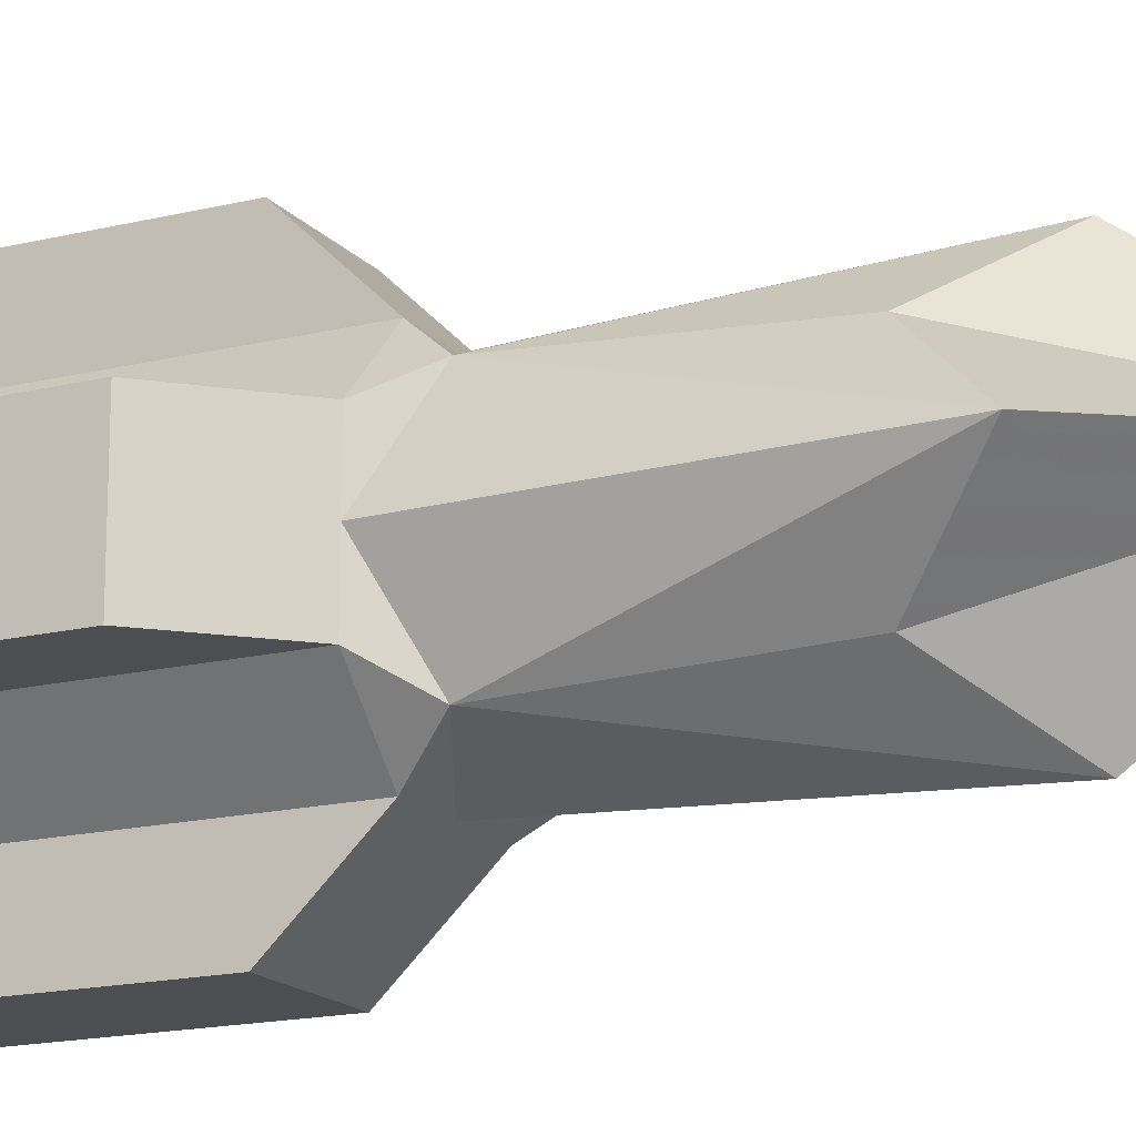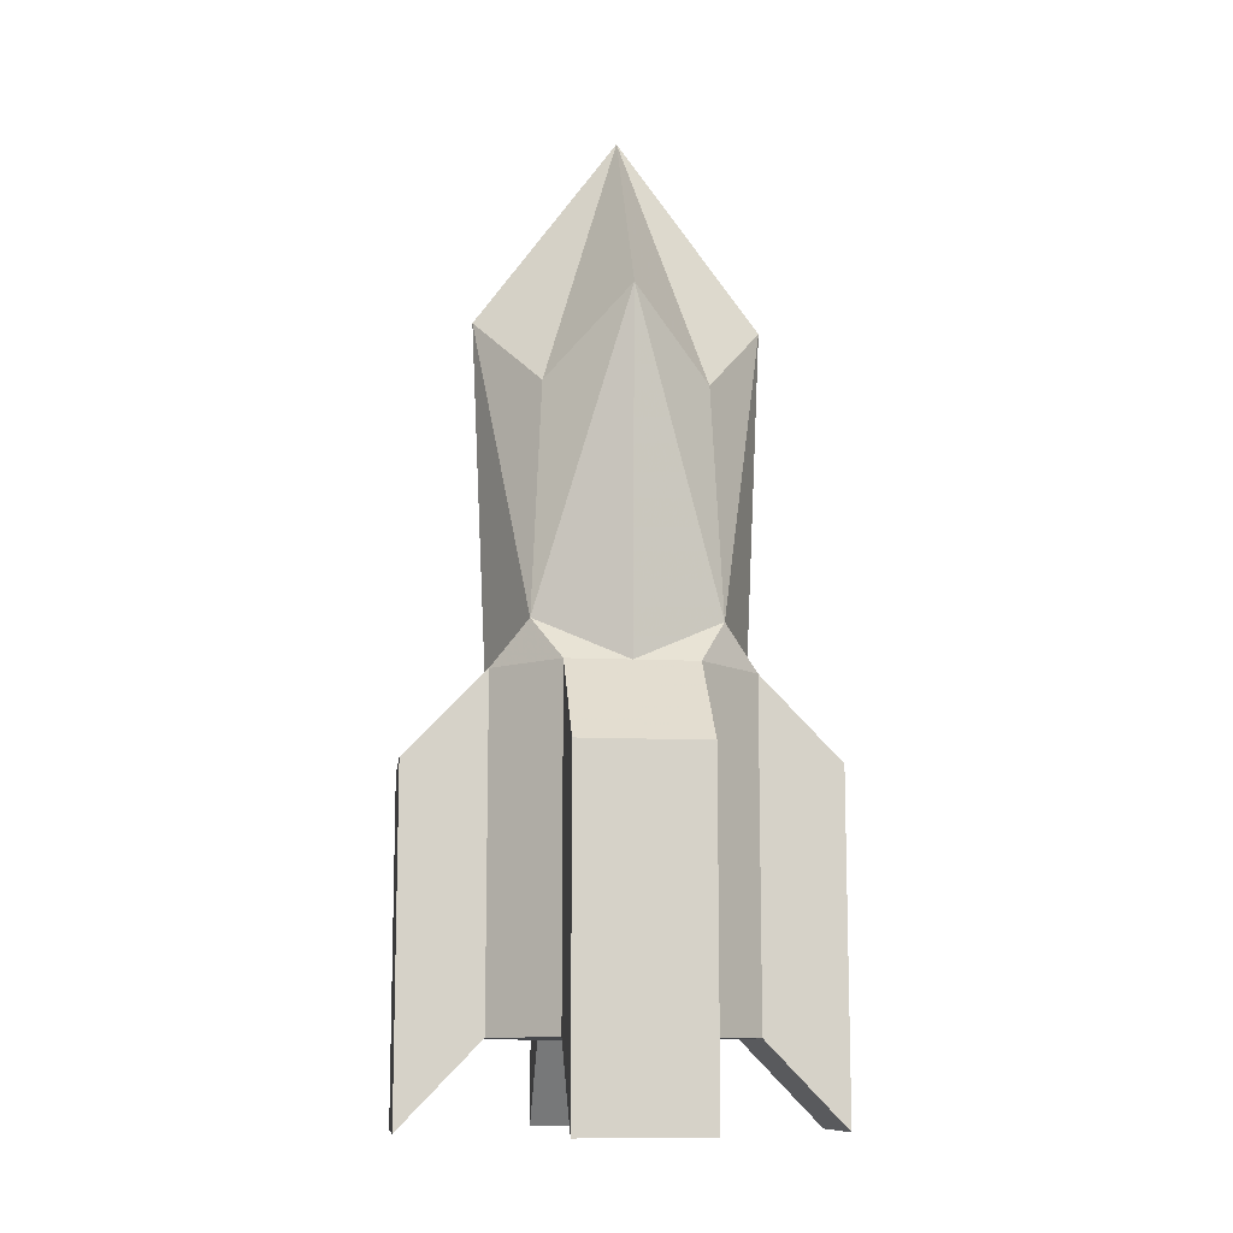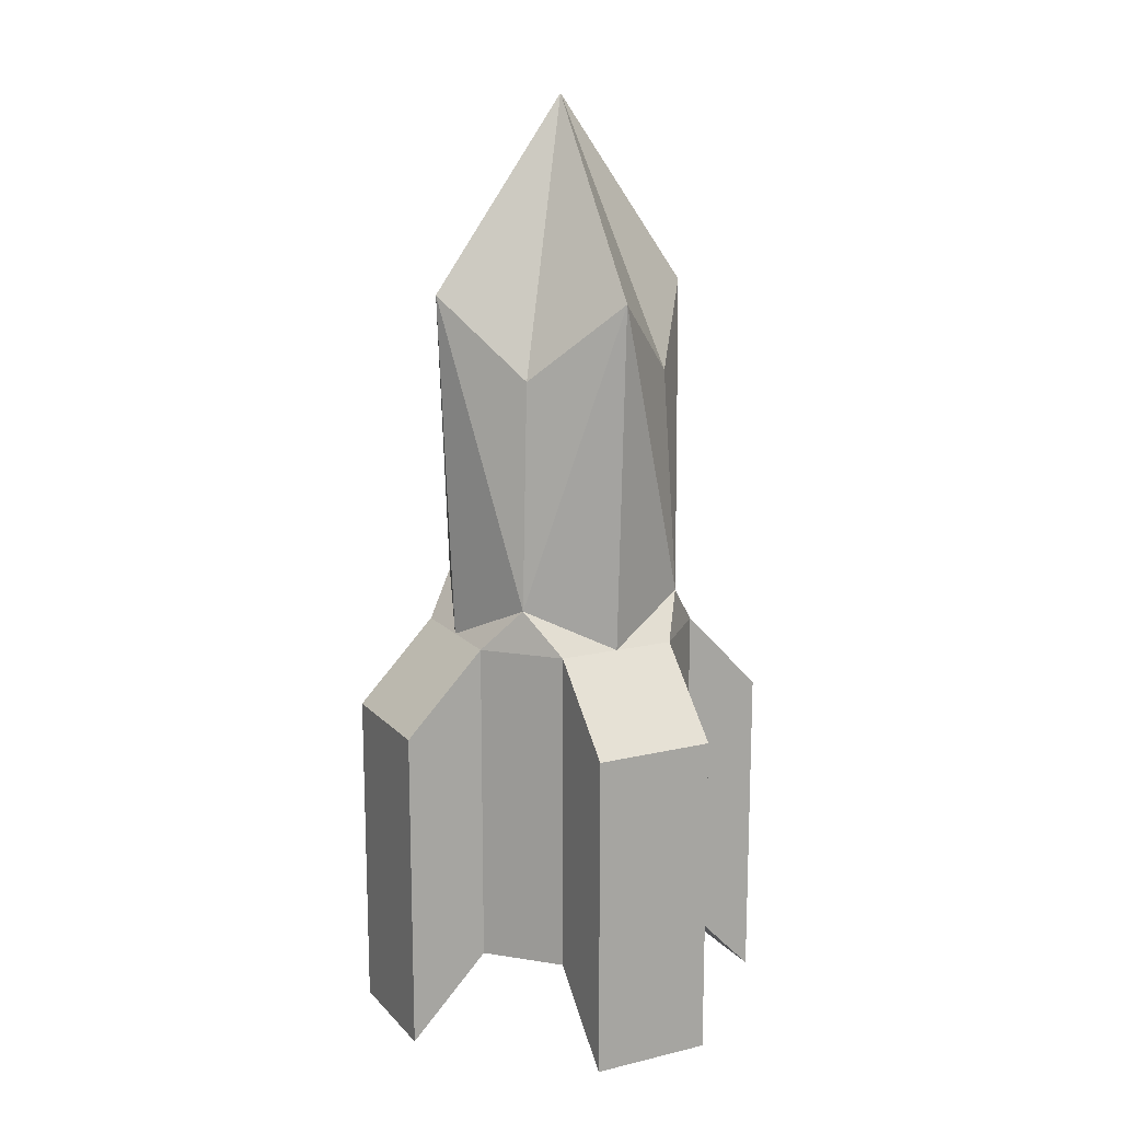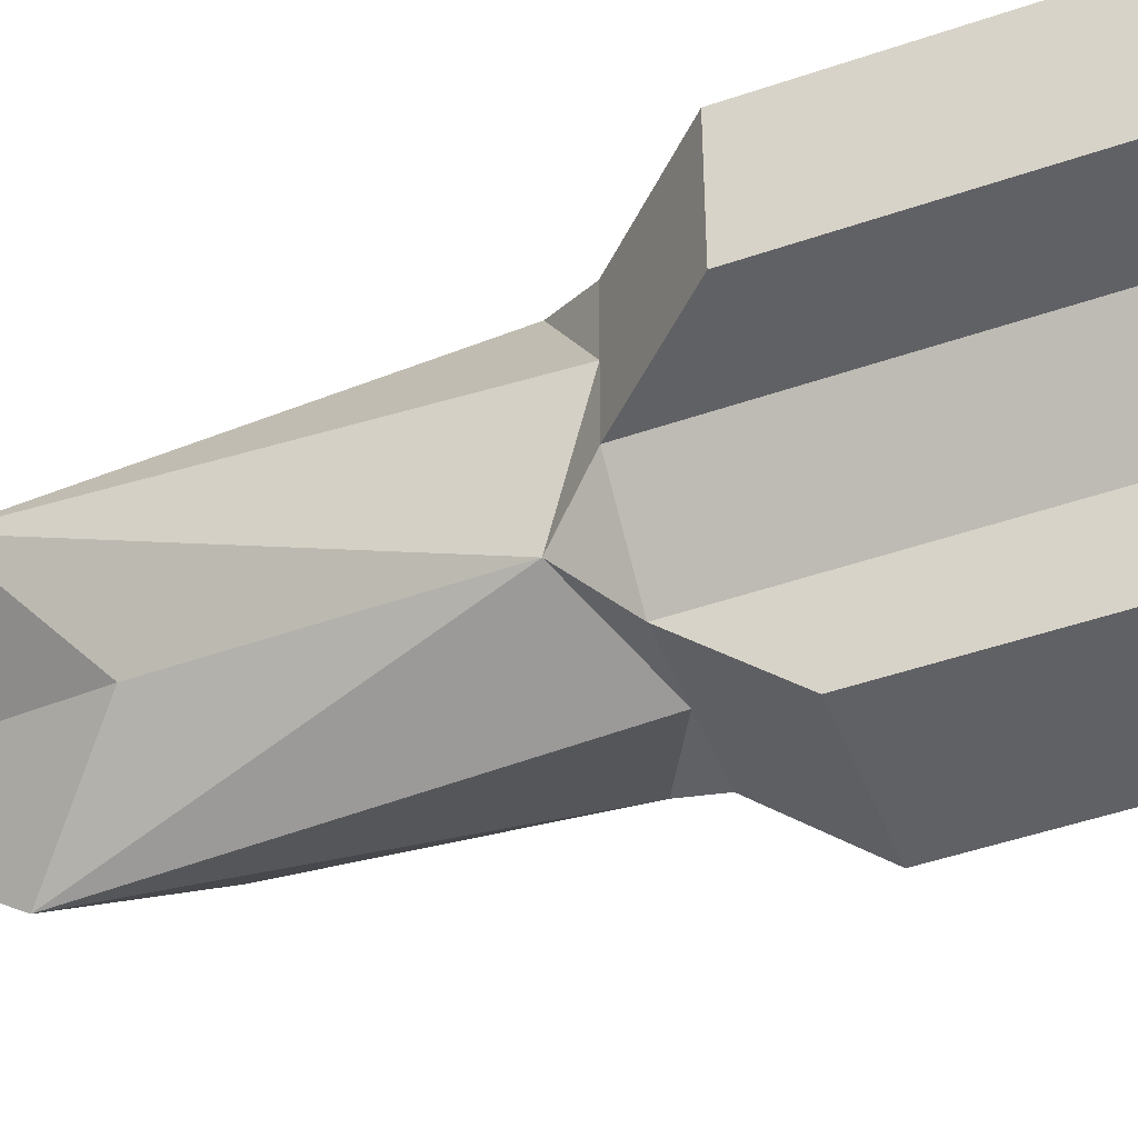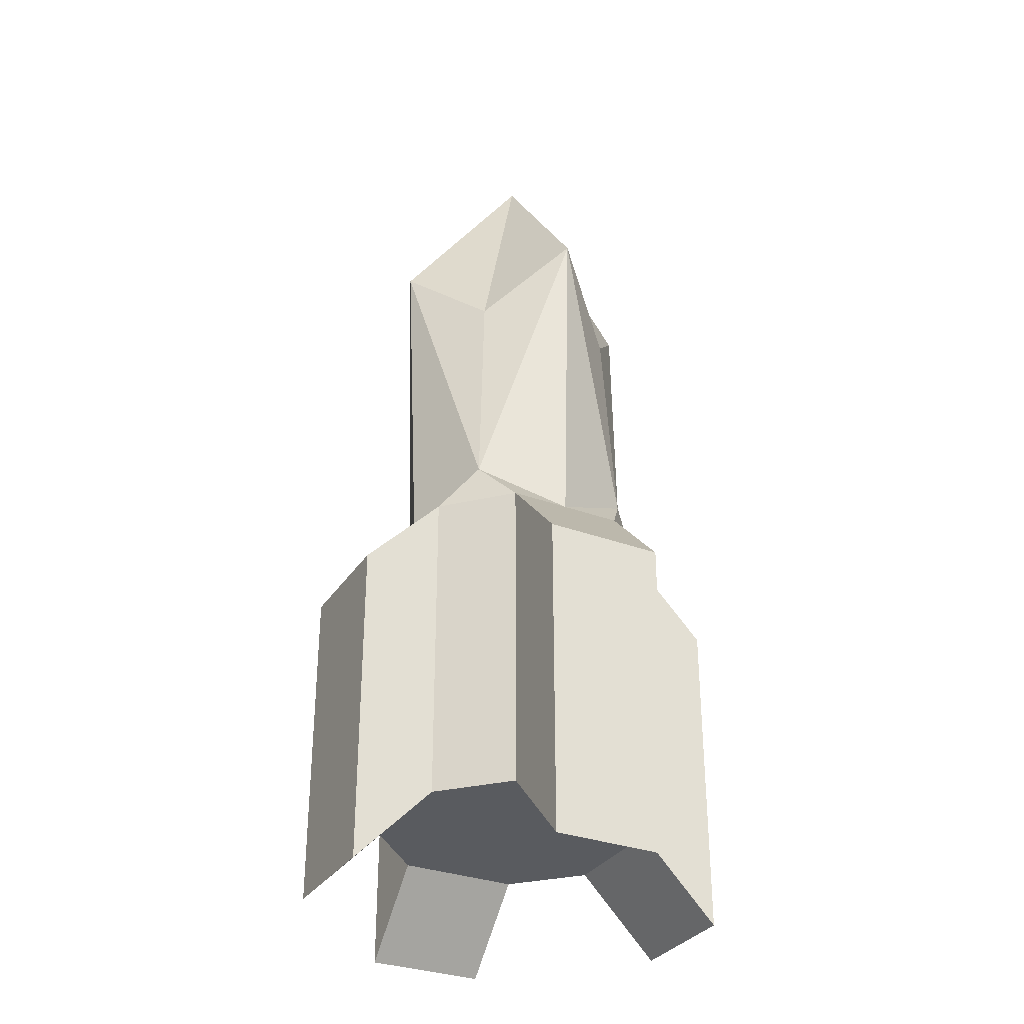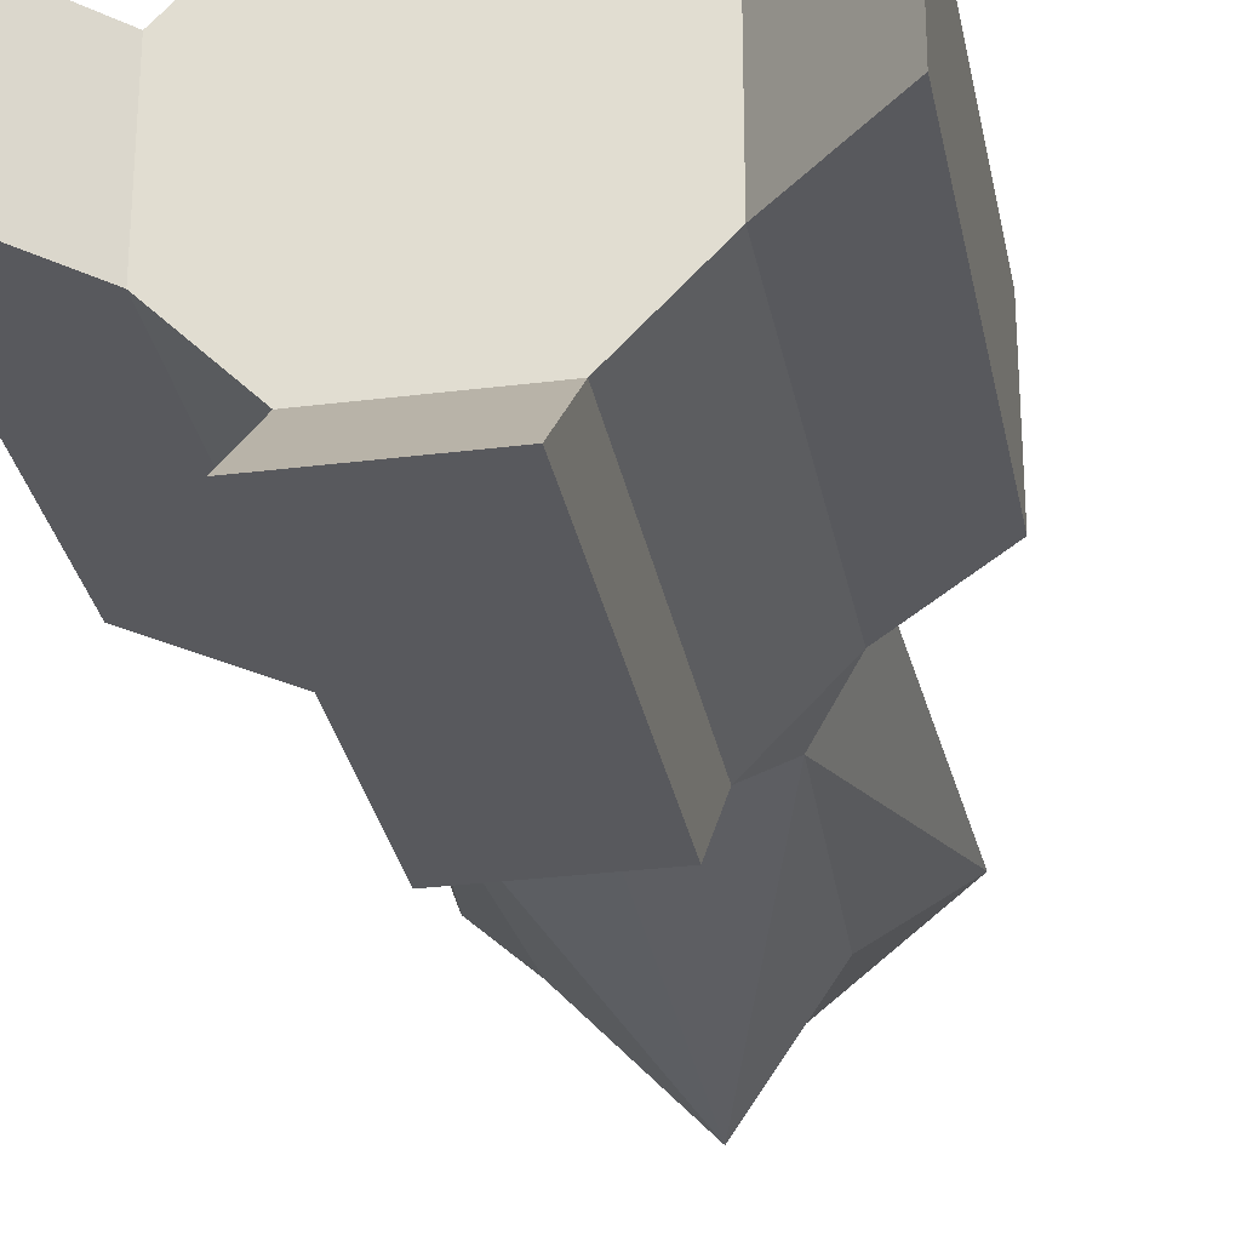
<metadata>
{"format":"obj","ext":"obj","renderer":"f3d","projection":"perspective","resolution":1024,"background":"white","views":[{"elev":-16.5,"azim":116.6,"up":"+Z"},{"elev":-11.2,"azim":-96.9,"up":"+Y"},{"elev":15.2,"azim":153.1,"up":"+Y"},{"elev":-47.8,"azim":-68.8,"up":"+Z"},{"elev":-32.1,"azim":152.5,"up":"+Y"},{"elev":-29.9,"azim":10.5,"up":"+Z"}]}
</metadata>
<code>
o Cube
v 0.43 1.516 -0.4414
v 0.43 1.516 0.4414
v -0.43 1.516 -0.4414
v -0.43 1.516 0.4414
v 0 3.026 0
v -0.6798 -1.858 0
v 0 -1.858 -0.6979
v 0.4877 0.2395 -0.5008
v -0.4877 0.2395 0.5008
v 0.4877 0.2395 0.5008
v -0.4877 0.2395 -0.5008
v 0 1.954 0.7868
v 0.7674 1.955 0
v 0 -1.858 0.6979
v -0.7674 1.955 0
v 0 1.954 -0.7868
v 0.6798 -1.858 0
v 0 0 -0.6979
v 0.6798 0 0
v 0 -1.858 0
v -0.6798 0 0
v 0 0 0.6979
v -0.6798 -1.858 0.349
v -0.3399 -1.858 -0.6979
v 0.3399 -1.858 0.6979
v 0.6798 -1.858 -0.349
v -0.6798 -1.858 -0.349
v 0.3399 -1.858 -0.6979
v -0.3399 -1.858 0.6979
v 0.6798 -1.858 0.349
v 0.3399 0 -0.6979
v -0.3399 0 -0.6979
v 0.6798 0 0.349
v 0.6798 0 -0.349
v -0.6798 0 -0.349
v -0.6798 0 0.349
v -0.3399 0 0.6979
v 0.3399 0 0.6979
v 0.3399 -0.9289 0.6979
v -0.3399 -0.9289 0.6979
v -0.6798 -0.9289 0.349
v -0.6798 -0.9289 -0.349
v 0.5099 -1.858 -0.5234
v -0.5099 -1.858 -0.5234
v -0.5099 -1.858 0.5234
v 0.6798 -0.9289 -0.349
v 0.6798 -0.9289 0.349
v -0.3399 -0.9289 -0.6979
v 0.3399 -0.9289 -0.6979
v 0.5099 -1.858 0.5234
v -1.128 -2.321 -0.349
v -1.128 -2.321 0
v 0.3399 -2.321 -1.146
v 0 -2.321 -1.146
v -0.3399 -2.321 1.146
v 0 -2.321 1.146
v 1.128 -2.321 0.349
v 1.128 -2.321 0
v -0.3399 -0.4636 -1.146
v 0 -0.4636 -1.146
v 1.128 -0.4636 -0.349
v 1.128 -0.4636 0
v -1.128 -0.4636 0.349
v -1.128 -0.4636 0
v 0.3399 -0.4636 1.146
v 0 -0.4636 1.146
v -1.128 -2.321 0.349
v -0.3399 -2.321 -1.146
v 0.3399 -2.321 1.146
v 1.128 -2.321 -0.349
v 0.3399 -0.4636 -1.146
v 1.128 -0.4636 0.349
v -1.128 -0.4636 -0.349
v -0.3399 -0.4636 1.146
v 0.3399 -1.392 1.146
v -0.3399 -1.392 1.146
v -1.128 -1.392 0.349
v -1.128 -1.392 -0.349
v 1.128 -1.392 -0.349
v 1.128 -1.392 0.349
v -0.3399 -1.392 -1.146
v 0.3399 -1.392 -1.146
f 15 5 3
f 12 4 9
f 15 3 11
f 25 50 30
f 13 2 10
f 16 1 8
f 13 5 2
f 16 5 1
f 12 5 4
f 38 47 33
f 42 73 35
f 18 11 16
f 32 42 35
f 19 8 13
f 23 45 29
f 24 44 27
f 28 26 43
f 41 29 40
f 27 78 42
f 21 9 15
f 34 49 31
f 46 61 79
f 22 10 12
f 48 27 42
f 35 21 11
f 15 4 5
f 37 22 9
f 33 19 10
f 36 40 37
f 20 26 17
f 7 43 20
f 7 44 24
f 20 27 44
f 20 23 6
f 14 45 20
f 47 25 30
f 21 15 11
f 31 18 8
f 19 13 10
f 22 12 9
f 18 16 8
f 14 50 25
f 20 30 50
f 35 64 21
f 80 57 58
f 82 53 54
f 78 51 52
f 76 55 56
f 37 66 22
f 30 80 47
f 25 56 14
f 47 72 33
f 26 58 17
f 14 55 29
f 25 75 69
f 24 81 68
f 21 63 36
f 39 65 75
f 48 59 81
f 17 57 30
f 29 76 40
f 28 82 49
f 22 65 38
f 40 74 37
f 49 71 31
f 18 59 32
f 31 60 18
f 6 51 27
f 7 53 28
f 23 52 6
f 23 77 67
f 33 62 19
f 24 54 7
f 41 63 77
f 19 61 34
f 26 79 70
f 49 26 28
f 13 1 5
f 16 3 5
f 12 2 5
f 33 10 38
f 38 39 47
f 42 78 73
f 32 11 18
f 11 3 16
f 35 11 32
f 32 48 42
f 34 8 19
f 8 1 13
f 41 23 29
f 27 51 78
f 36 9 21
f 9 4 15
f 31 8 34
f 34 46 49
f 46 34 61
f 38 10 22
f 10 2 12
f 48 24 27
f 37 9 36
f 36 41 40
f 20 43 26
f 7 28 43
f 7 20 44
f 20 6 27
f 20 45 23
f 14 29 45
f 47 39 25
f 14 20 50
f 20 17 30
f 35 73 64
f 70 79 58
f 79 61 62
f 62 72 80
f 79 62 80
f 58 79 80
f 68 81 54
f 81 59 60
f 60 71 82
f 81 60 82
f 54 81 82
f 67 77 52
f 77 63 64
f 64 73 78
f 77 64 78
f 52 77 78
f 69 75 56
f 75 65 66
f 66 74 76
f 75 66 76
f 56 75 76
f 37 74 66
f 30 57 80
f 25 69 56
f 47 80 72
f 26 70 58
f 14 56 55
f 25 39 75
f 24 48 81
f 21 64 63
f 39 38 65
f 48 32 59
f 17 58 57
f 29 55 76
f 28 53 82
f 22 66 65
f 40 76 74
f 49 82 71
f 18 60 59
f 31 71 60
f 6 52 51
f 7 54 53
f 23 67 52
f 23 41 77
f 33 72 62
f 24 68 54
f 41 36 63
f 19 62 61
f 26 46 79
f 49 46 26

</code>
